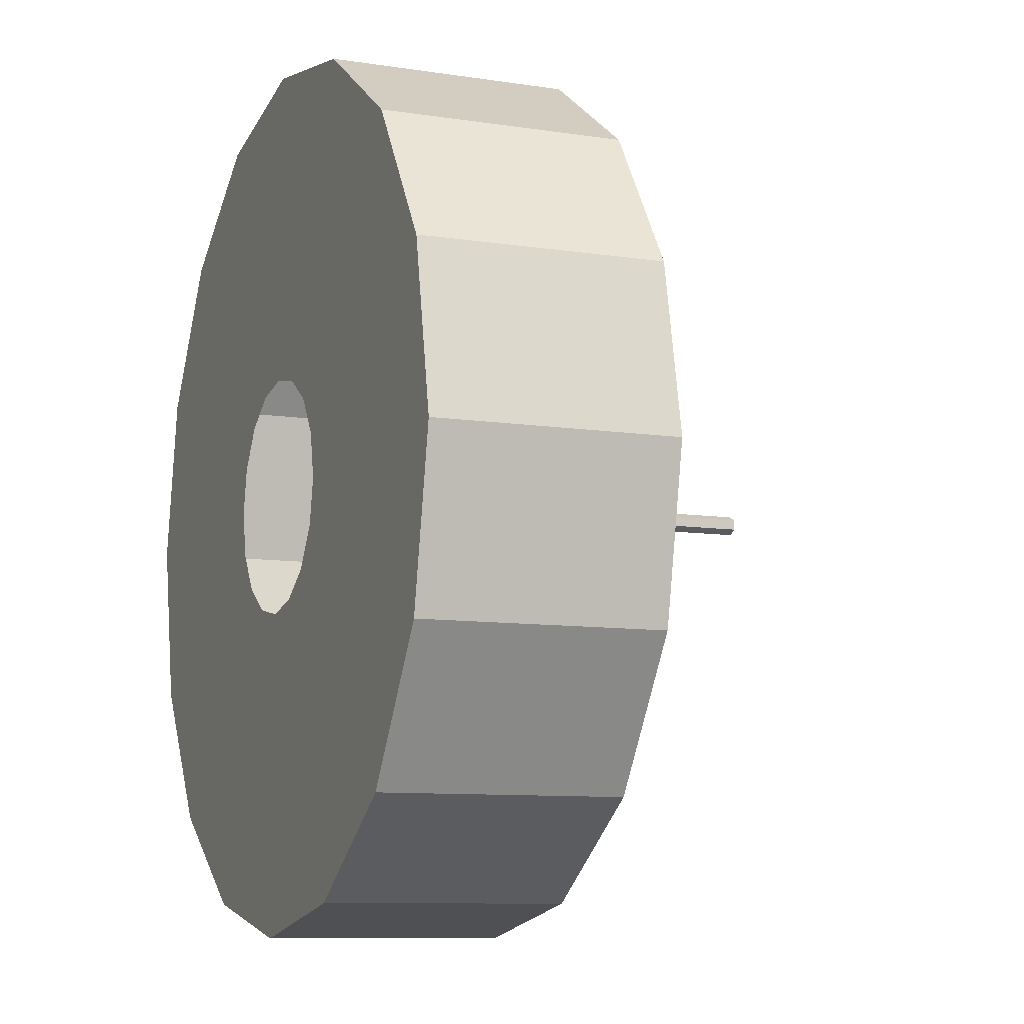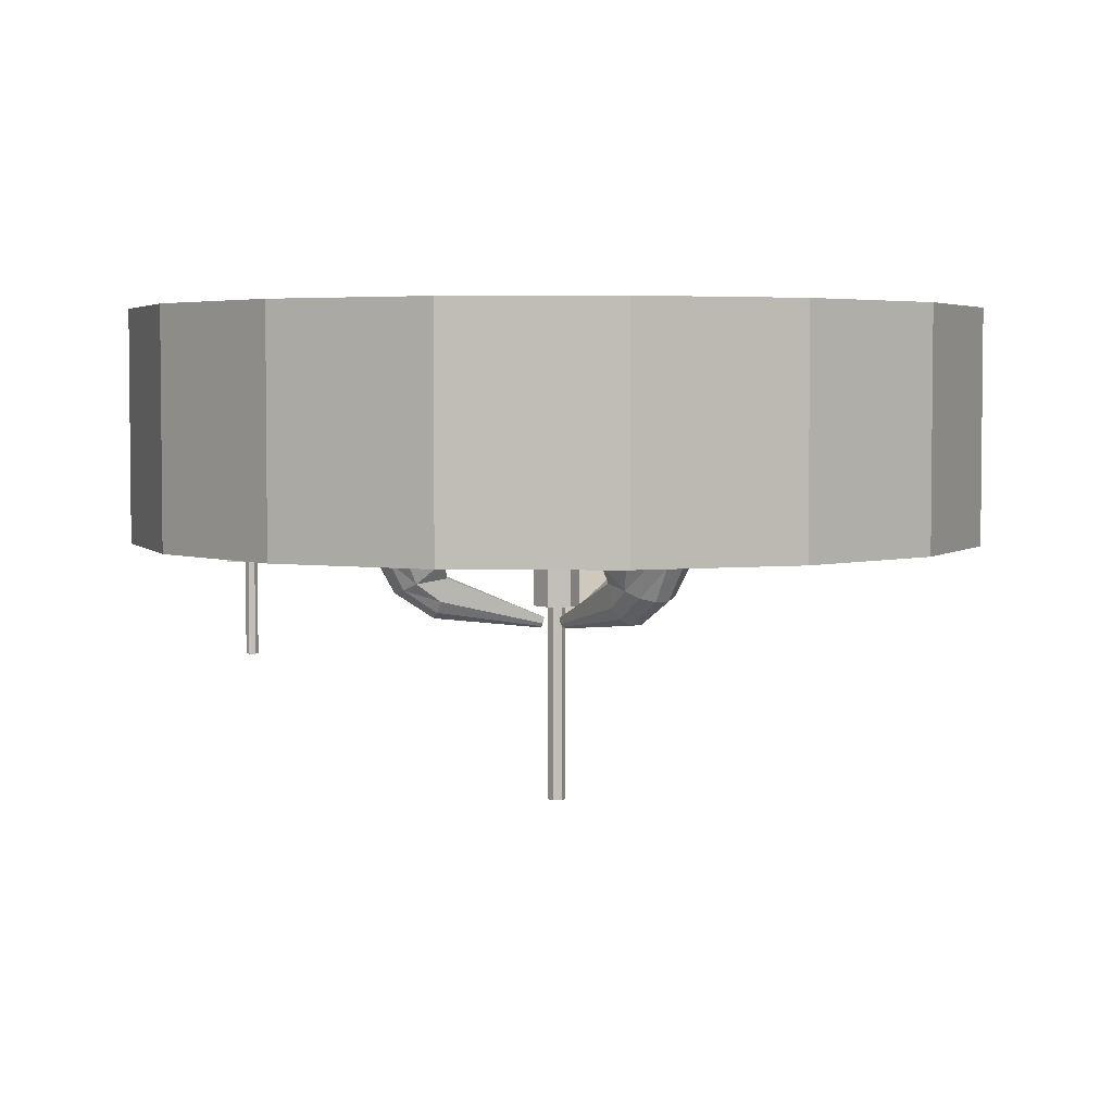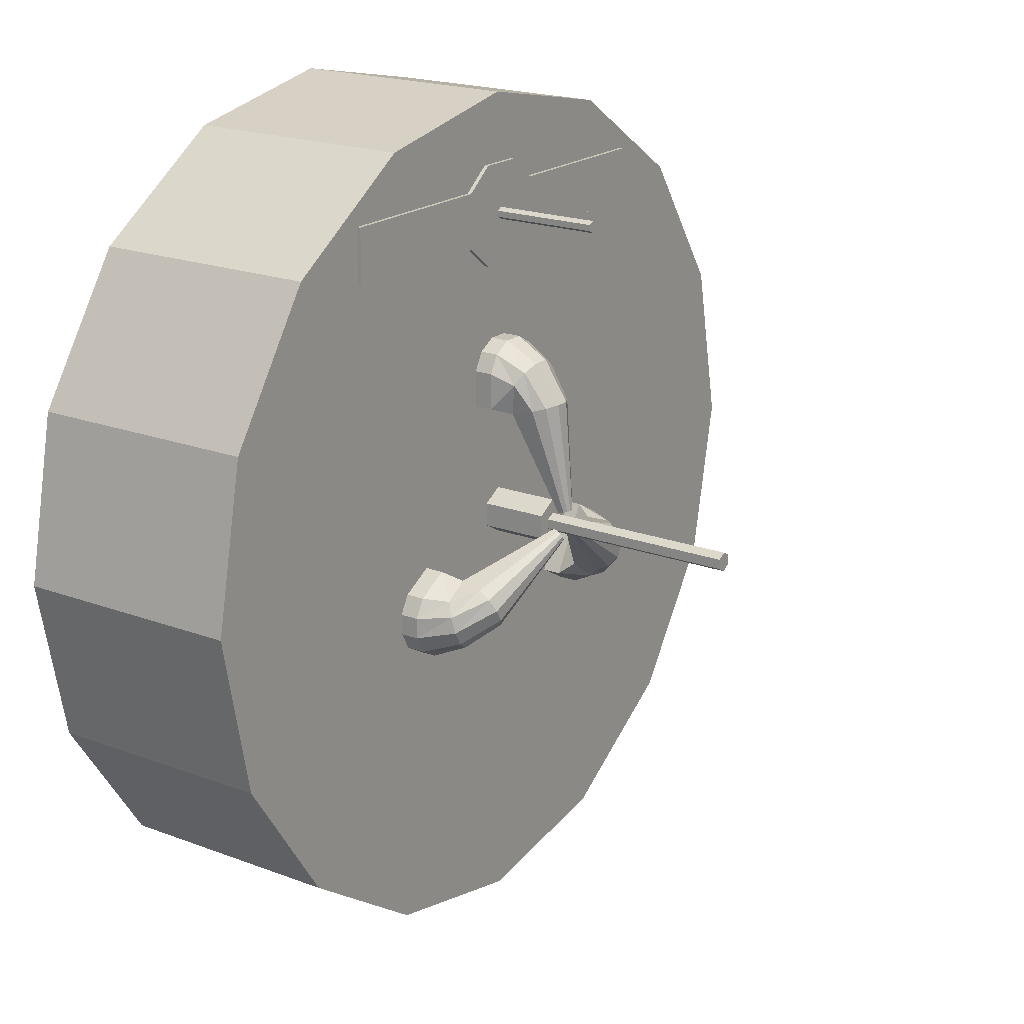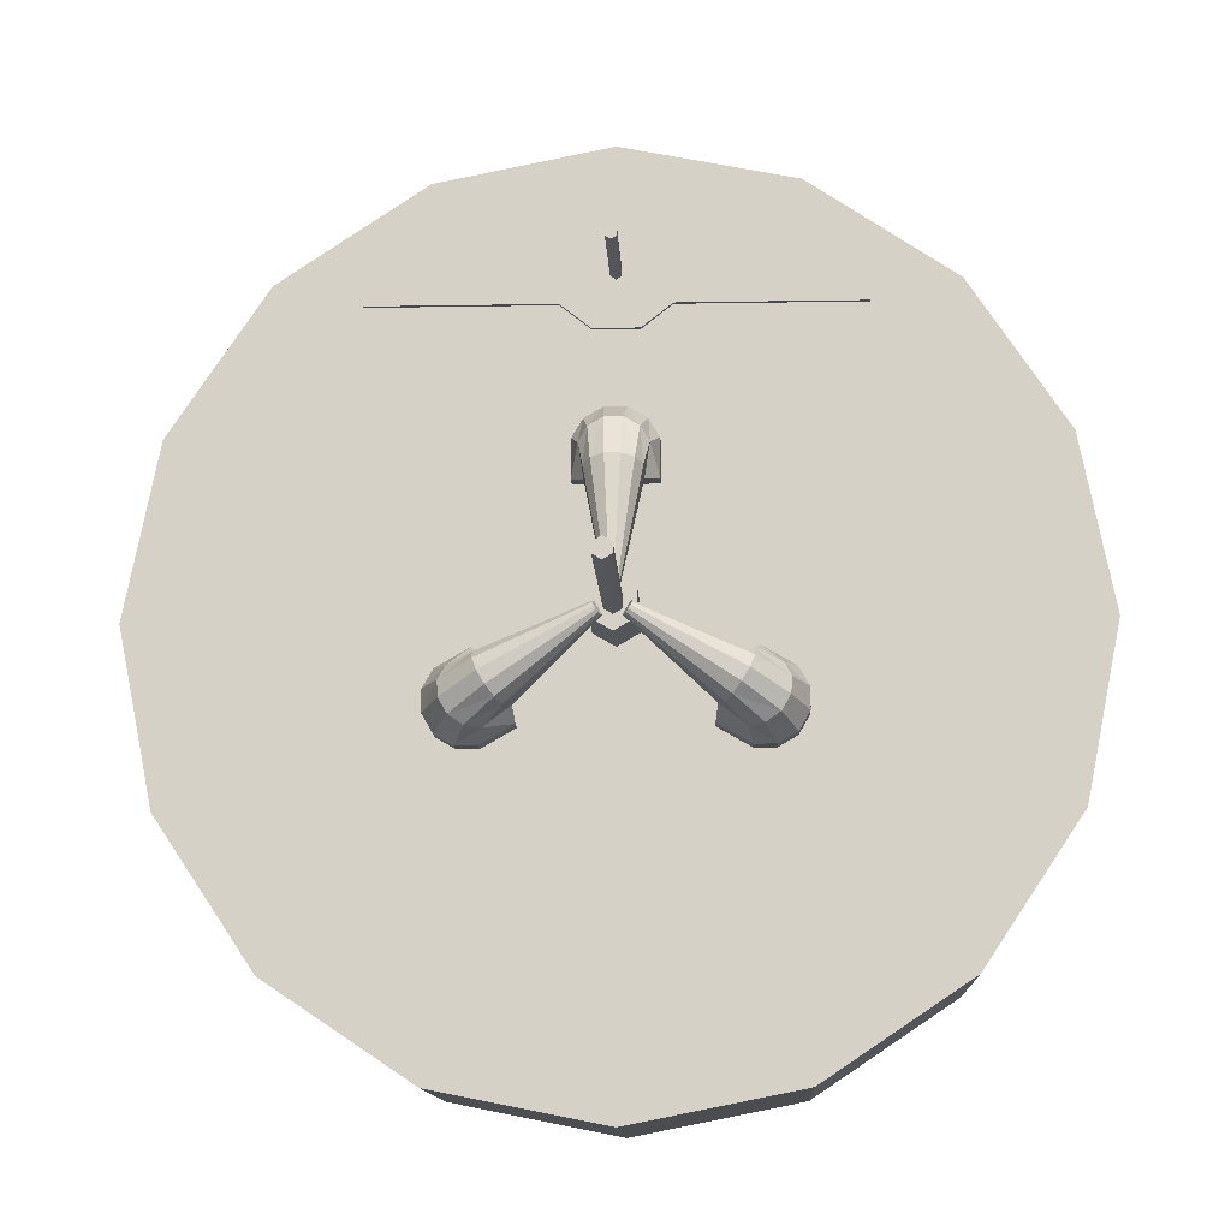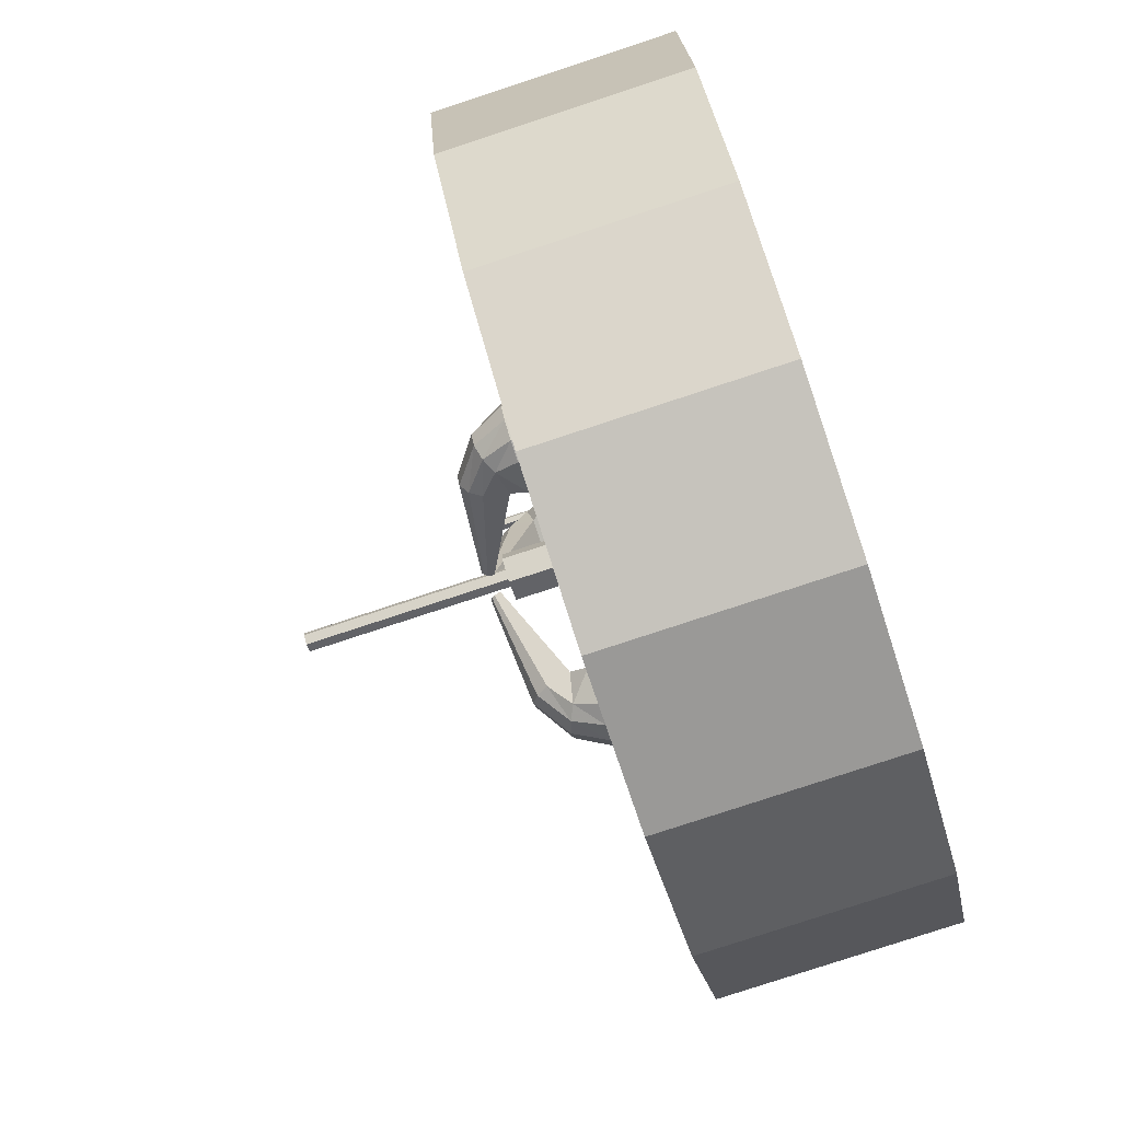
<metadata>
{"format":"obj","ext":"obj","renderer":"f3d","projection":"perspective","resolution":1024,"background":"white","views":[{"elev":-9.2,"azim":-112.3,"up":"+Z"},{"elev":3.9,"azim":81.6,"up":"+Y"},{"elev":19.7,"azim":-55.0,"up":"+Z"},{"elev":-12.1,"azim":2.4,"up":"+Z"},{"elev":-79.3,"azim":108.2,"up":"+Z"}]}
</metadata>
<code>
v 10.17 22.01 -4.213
v 40.5 22.01 -3.52e-05
v 37.41 22.01 -15.5
v 11.01 22.01 -0.0001008
v 7.784 22.01 -7.784
v 28.63 22.01 -28.63
v -28.63 22.02 28.63
v -4.213 22.01 10.17
v -7.784 22.01 7.784
v -15.5 22.02 37.41
v 7.784 22.01 7.784
v 37.41 22.01 15.5
v 10.17 22.01 4.212
v 28.63 22.02 28.63
v 4.212 22.01 10.17
v 15.5 22.02 37.41
v -0.0001481 22.01 11.01
v -0.0001497 22.02 40.5
v 4.212 22.01 -10.17
v 15.5 22.01 -37.41
v -15.5 22.01 -37.41
v -0.0001468 22.01 -11.01
v -0.0001451 22.01 -40.5
v -4.213 22.01 -10.17
v -37.41 22.01 -15.5
v -7.784 22.01 -7.784
v -28.63 22.01 -28.63
v -10.17 22.01 -4.213
v -40.5 22.01 -3.98e-05
v -10.17 22.01 4.212
v -11.01 22.01 -0.0001234
v -37.41 22.01 15.5
v -37.41 -0.00143 -15.5
v -28.63 22.01 -28.63
v -28.63 -0.002671 -28.63
v -37.41 22.01 -15.5
v -0.0001451 22.01 -40.5
v 15.5 -0.003483 -37.41
v -0.0001443 -0.003774 -40.5
v 15.5 22.01 -37.41
v 28.63 -0.002667 -28.63
v 28.63 22.01 -28.63
v 37.41 -0.001444 -15.5
v 37.41 22.01 -15.5
v 40.5 3.441e-06 7.198e-05
v 40.5 22.01 -3.52e-05
v 37.41 0.001467 15.5
v 37.41 22.01 15.5
v 28.63 0.00265 28.63
v 28.63 22.02 28.63
v 15.5 0.003465 37.41
v 15.5 22.02 37.41
v -0.0001489 0.003774 40.5
v -0.0001497 22.02 40.5
v -15.5 22.02 37.41
v -15.5 0.003483 37.41
v -28.63 22.02 28.63
v -28.63 0.002654 28.63
v -37.41 22.01 15.5
v -37.41 0.001468 15.5
v -40.5 22.01 -3.98e-05
v -40.5 2.004e-05 4.607e-05
v -15.5 -0.003465 -37.41
v -15.5 22.01 -37.41
v -2.169 -4.595 14.99
v -2.494 -5.675 11.49
v -1.837 -6.769 11.8
v -2.95 -3.936 13.84
v 2.408 -5.675 11.49
v 2.102 -4.595 14.99
v 1.752 -6.769 11.8
v 2.884 -3.936 13.84
v 2.408 -3.449 10.85
v 3.648 -1.765 11.31
v 0.7486 -4.975 15.66
v 0.6142 -7.4 11.98
v 0.9856 -1.764 17.41
v 2.673 -1.764 16.43
v -2.651 -1.764 16.43
v -3.625 -1.764 14.75
v -0.8148 -4.975 15.66
v -0.6994 -7.4 11.98
v -0.9633 -1.764 17.41
v 3.648 -1.764 14.75
v -12.91 -1.768 -10.51
v -10.96 -0.00134 -10.51
v -10.96 -1.768 -10.51
v -12.91 -0.00134 -10.51
v -11.9 -4.598 -9.372
v -8.7 -5.677 -7.901
v -9.299 -6.771 -7.488
v -10.51 -3.939 -9.473
v -11.15 -5.677 -3.656
v -14.03 -4.597 -5.673
v -11.09 -6.771 -4.381
v -13.43 -3.938 -4.42
v -13.93 -4.978 -7.178
v -10.68 -7.402 -5.456
v -15.57 -1.767 -7.85
v -15.57 -1.767 -5.901
v -13.15 -4.979 -8.532
v -10.02 -7.403 -6.593
v -14.59 -1.768 -9.538
v -14.59 -1.767 -4.213
v -11.62 -1.767 -2.496
v 15.56 -0.0009945 -7.87
v 15.56 -1.767 -5.921
v 15.56 -1.767 -7.869
v 15.56 -0.0007284 -5.921
v 14.58 -1.767 -4.233
v 14.58 -0.0005186 -4.233
v 14.07 -4.597 -5.616
v 11.19 -5.677 -3.582
v 11.14 -6.771 -4.307
v 13.46 -3.938 -4.363
v 8.742 -5.677 -7.828
v 11.93 -4.598 -9.315
v 9.341 -6.771 -7.415
v 10.54 -3.939 -9.416
v 13.18 -4.978 -8.475
v 10.07 -7.403 -6.52
v 14.58 -1.768 -9.557
v 12.89 -1.768 -10.53
v 13.96 -4.978 -7.121
v 10.72 -7.402 -5.382
v 10.95 -1.768 -10.53
v -2.651 0.002058 16.43
v -0.9633 0.002202 17.41
v 3.648 0.001871 14.75
v 2.673 0.00207 16.43
v 0.9856 0.002191 17.41
v -3.626 -1.765 11.31
v -14.59 -0.00123 -9.538
v -15.57 -0.0007432 -5.901
v -14.59 -0.0005437 -4.213
v -1.435 -8.488 -0.6407
v -1.264 -8.488 -0.9364
v -1.542 -8.324 -0.3613
v -11.62 -0.0003334 -2.496
v 10.95 -0.001327 -10.53
v 12.89 -0.001337 -10.53
v 14.58 -0.001204 -9.557
v 8.192 -3.452 -7.51
v 7.972 -1.767 -8.815
v 1.551 -8.323 -0.3455
v 0.929 -8.039 -1.26
v 1.085 -8.324 -1.153
v 1.566 -8.039 -0.1571
v 11.61 -1.767 -2.516
v -3.625 0.00187 14.75
v -15.57 -0.001009 -7.85
v -10.6 -3.451 -3.339
v -1.076 -8.324 -1.169
v -7.983 -1.767 -8.795
v 7.972 -0.001117 -8.815
v 11.61 -0.0002975 -2.516
v 1.423 -7.461 -0.07464
v 10.64 -3.451 -3.265
v 1.273 -8.488 -0.9206
v 15.5 -0.003483 -37.41
v -15.5 -0.003465 -37.41
v -0.0001443 -0.003774 -40.5
v -28.63 -0.002671 -28.63
v 28.63 -0.002667 -28.63
v -37.41 -0.00143 -15.5
v 37.41 -0.001444 -15.5
v -40.5 2.004e-05 4.607e-05
v 40.5 3.441e-06 7.198e-05
v -37.41 0.001468 15.5
v 37.41 0.001467 15.5
v 28.63 0.00265 28.63
v -28.63 0.002654 28.63
v -15.5 0.003483 37.41
v 15.5 0.003465 37.41
v -0.0001489 0.003774 40.5
v -0.0001554 -10.57 29.83
v -0.4891 -0.3822 29.54
v -0.4891 -10.57 29.54
v -0.0001677 -0.3822 29.83
v -0.4891 -0.3823 28.98
v -0.4891 -10.57 28.98
v -0.0001455 -0.3824 28.7
v -0.0001446 -10.57 28.7
v 0.4889 -10.57 28.98
v 0.4888 -0.3823 28.98
v 0.4889 -10.57 29.54
v 0.4889 -0.3822 29.54
v -3.626 0.001416 11.31
v -2.494 -3.449 10.85
v 3.648 0.001439 11.31
v -0.4756 -8.323 1.518
v -0.1799 -8.487 1.564
v 0.6278 -7.461 1.271
v 0.6278 -8.039 1.436
v 0.1614 -8.487 1.564
v -0.6463 -7.461 1.271
v -0.6463 -8.039 1.436
v 0.4571 -8.323 1.518
v 0.0006757 -6.366 2.232
v -1.932 0.0001215 1.115
v -1.932 -6.367 1.116
v 0.000675 0.0002767 2.231
v -1.932 -0.000133 -1.116
v -1.932 -6.367 -1.115
v 0.0006752 -0.0002545 -2.232
v 0.000676 -6.367 -2.231
v 1.933 -6.367 -1.115
v 1.933 -0.0001215 -1.116
v -0.7799 -6.367 -0.4503
v -0.7799 -6.367 0.4511
v 1.933 0.000133 1.115
v 1.933 -6.367 1.116
v 0.7812 -6.367 -0.4503
v 0.7813 -25.26 0.4534
v 0.7813 -25.26 -0.4479
v 0.7812 -6.367 0.451
v 0.0006647 -6.367 -0.9009
v 0.0006758 -6.367 0.9017
v -0.7799 -25.26 -0.4479
v 0.0006786 -25.26 -0.8986
v -0.7799 -25.26 0.4534
v 0.0006668 -25.26 0.9041
v 20.98 -0.3819 31.86
v 4.72 -0.3826 26.66
v 20.98 -0.3826 26.66
v 4.72 -0.3819 31.86
v 20.98 0.4751 26.66
v 20.98 0.4757 31.86
v -20.98 0.4757 31.86
v -4.72 0.475 26.66
v -20.98 0.475 26.66
v -4.72 0.4757 31.86
v -20.98 -0.382 31.86
v -20.98 -0.3826 26.66
v 4.72 0.475 26.66
v 4.72 0.4757 31.86
v -4.72 -0.3826 26.66
v -4.72 -0.3819 31.86
v 2.045 -0.3817 34
v 2.045 -0.3829 24.53
v -2.045 0.476 34
v -2.045 0.4747 24.53
v 2.045 0.4747 24.53
v 2.045 0.476 34
v -2.045 -0.3817 34
v -2.045 -0.3829 24.53
v -7.983 -0.001141 -8.795
v -8.15 -3.452 -7.584
v -1.414 -7.461 -0.09042
v -1.557 -8.039 -0.1729
v -0.7772 -7.461 -1.194
v -0.9202 -8.039 -1.276
v 1.444 -8.488 -0.6249
v 0.786 -7.461 -1.178
f 1 2 3
f 4 2 1
f 5 3 6
f 5 1 3
f 7 8 9
f 7 10 8
f 11 12 13
f 14 12 11
f 15 14 11
f 16 14 15
f 13 2 4
f 13 12 2
f 17 16 15
f 18 16 17
f 19 6 20
f 19 5 6
f 21 22 23
f 24 22 21
f 25 26 27
f 28 26 25
f 29 30 31
f 32 30 29
f 27 24 21
f 26 24 27
f 29 28 25
f 29 31 28
f 22 20 23
f 22 19 20
f 32 9 30
f 32 7 9
f 10 17 8
f 10 18 17
f 33 34 35
f 36 34 33
f 37 38 39
f 37 40 38
f 40 41 38
f 40 42 41
f 42 43 41
f 42 44 43
f 44 45 43
f 44 46 45
f 46 47 45
f 46 48 47
f 48 49 47
f 48 50 49
f 50 51 49
f 50 52 51
f 52 53 51
f 52 54 53
f 53 55 56
f 54 55 53
f 56 57 58
f 55 57 56
f 58 59 60
f 57 59 58
f 60 61 62
f 59 61 60
f 62 36 33
f 61 36 62
f 63 37 39
f 64 37 63
f 35 64 63
f 34 64 35
f 65 66 67
f 65 68 66
f 69 70 71
f 72 70 69
f 73 72 69
f 73 74 72
f 71 75 76
f 70 75 71
f 70 77 75
f 78 77 70
f 79 68 65
f 79 80 68
f 81 67 82
f 81 65 67
f 83 65 81
f 83 79 65
f 77 81 75
f 77 83 81
f 75 82 76
f 75 81 82
f 72 78 70
f 84 78 72
f 84 72 74
f 85 86 87
f 88 86 85
f 89 90 91
f 89 92 90
f 93 94 95
f 96 94 93
f 95 97 98
f 94 97 95
f 94 99 97
f 100 99 94
f 85 92 89
f 85 87 92
f 101 91 102
f 101 89 91
f 103 89 101
f 103 85 89
f 97 103 101
f 99 103 97
f 98 101 102
f 97 101 98
f 96 100 94
f 104 100 96
f 104 96 105
f 106 107 108
f 106 109 107
f 109 110 107
f 109 111 110
f 112 113 114
f 112 115 113
f 116 117 118
f 119 117 116
f 118 120 121
f 117 120 118
f 117 122 120
f 123 122 117
f 107 115 112
f 107 110 115
f 124 114 125
f 124 112 114
f 108 112 124
f 108 107 112
f 122 124 120
f 122 108 124
f 120 125 121
f 120 124 125
f 119 123 117
f 126 123 119
f 83 127 79
f 128 127 83
f 129 78 84
f 129 130 78
f 130 77 78
f 130 131 77
f 132 68 80
f 103 88 85
f 133 88 103
f 104 134 100
f 135 134 104
f 136 102 137
f 98 102 136
f 138 98 136
f 95 98 138
f 105 135 104
f 139 135 105
f 140 123 126
f 140 141 123
f 142 108 122
f 142 106 108
f 143 119 116
f 143 144 119
f 145 146 147
f 148 146 145
f 126 119 144
f 149 115 110
f 79 150 80
f 127 150 79
f 131 83 77
f 131 128 83
f 99 133 103
f 151 133 99
f 100 151 99
f 134 151 100
f 152 96 93
f 152 105 96
f 153 136 137
f 153 138 136
f 154 92 87
f 141 122 123
f 141 142 122
f 149 155 144
f 156 155 149
f 113 157 148
f 113 158 157
f 147 121 159
f 118 121 147
f 146 118 147
f 116 118 146
f 160 161 162
f 160 163 161
f 164 163 160
f 164 165 163
f 166 165 164
f 166 167 165
f 168 167 166
f 168 169 167
f 170 169 168
f 171 169 170
f 171 172 169
f 171 173 172
f 174 173 171
f 174 175 173
f 176 177 178
f 179 177 176
f 178 180 181
f 177 180 178
f 181 182 183
f 180 182 181
f 182 184 183
f 182 185 184
f 184 181 183
f 184 178 181
f 186 178 184
f 176 178 186
f 187 176 186
f 187 179 176
f 185 186 184
f 185 187 186
f 80 188 132
f 150 188 80
f 68 189 66
f 132 189 68
f 188 74 132
f 188 190 74
f 82 191 192
f 82 67 191
f 193 69 194
f 73 69 193
f 195 82 192
f 76 82 195
f 66 196 197
f 66 189 196
f 198 76 195
f 71 76 198
f 67 197 191
f 67 66 197
f 194 71 198
f 69 71 194
f 190 84 74
f 190 129 84
f 196 73 193
f 189 73 196
f 196 194 197
f 196 193 194
f 197 198 191
f 197 194 198
f 191 195 192
f 191 198 195
f 132 73 189
f 132 74 73
f 199 200 201
f 202 200 199
f 201 203 204
f 200 203 201
f 204 205 206
f 203 205 204
f 205 207 206
f 205 208 207
f 209 201 204
f 210 201 209
f 211 199 212
f 211 202 199
f 208 212 207
f 208 211 212
f 213 214 215
f 213 216 214
f 217 204 206
f 217 209 204
f 218 201 210
f 199 201 218
f 207 217 206
f 213 217 207
f 212 213 207
f 212 216 213
f 212 218 216
f 212 199 218
f 215 219 220
f 214 219 215
f 214 221 219
f 214 222 221
f 222 210 221
f 218 210 222
f 217 215 220
f 217 213 215
f 219 217 220
f 209 217 219
f 216 222 214
f 216 218 222
f 221 209 219
f 210 209 221
f 223 224 225
f 223 226 224
f 227 223 225
f 227 228 223
f 229 230 231
f 229 232 230
f 233 231 234
f 229 231 233
f 235 225 224
f 235 227 225
f 223 236 226
f 228 236 223
f 237 233 234
f 238 233 237
f 224 239 240
f 226 239 224
f 235 228 227
f 236 228 235
f 230 241 242
f 232 241 230
f 231 237 234
f 231 230 237
f 243 224 240
f 243 235 224
f 238 229 233
f 232 229 238
f 236 239 226
f 236 244 239
f 245 237 246
f 245 238 237
f 239 246 240
f 239 245 246
f 244 235 243
f 244 236 235
f 241 243 242
f 241 244 243
f 237 242 246
f 230 242 237
f 242 240 246
f 242 243 240
f 245 232 238
f 241 232 245
f 239 241 245
f 244 241 239
f 86 154 87
f 86 247 154
f 92 248 90
f 154 248 92
f 247 105 154
f 247 139 105
f 102 153 137
f 102 91 153
f 249 93 250
f 152 93 249
f 90 251 252
f 90 248 251
f 91 252 153
f 91 90 252
f 250 95 138
f 93 95 250
f 248 249 251
f 248 152 249
f 251 250 252
f 251 249 250
f 252 138 153
f 252 250 138
f 154 152 248
f 154 105 152
f 111 149 110
f 111 156 149
f 115 158 113
f 149 158 115
f 125 145 253
f 125 114 145
f 254 116 146
f 143 116 254
f 121 253 159
f 121 125 253
f 114 148 145
f 114 113 148
f 144 140 126
f 155 140 144
f 157 143 254
f 158 143 157
f 148 254 146
f 157 254 148
f 253 147 159
f 145 147 253
f 158 144 143
f 149 144 158

</code>
